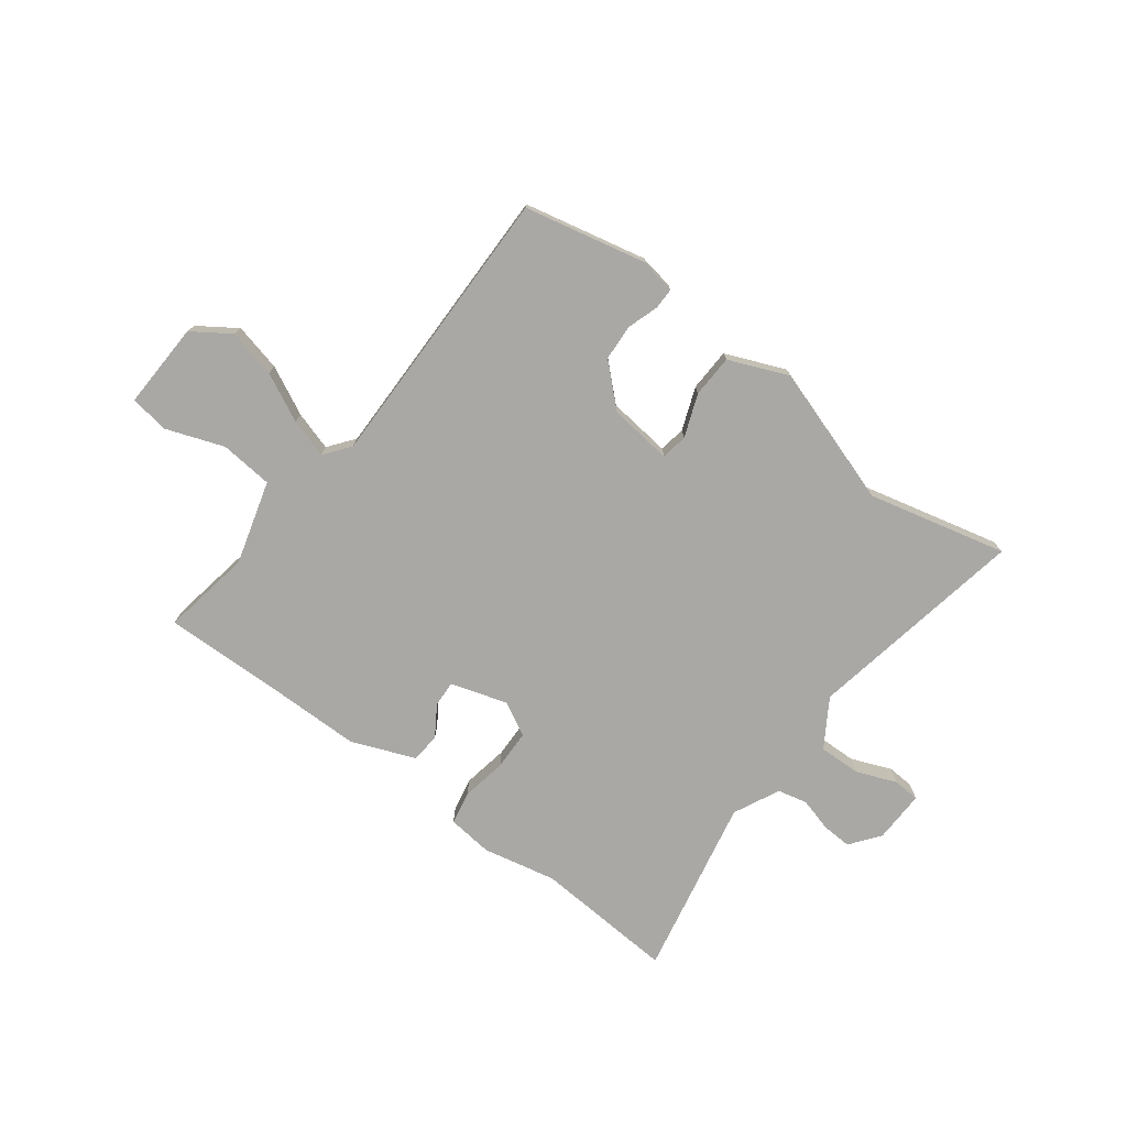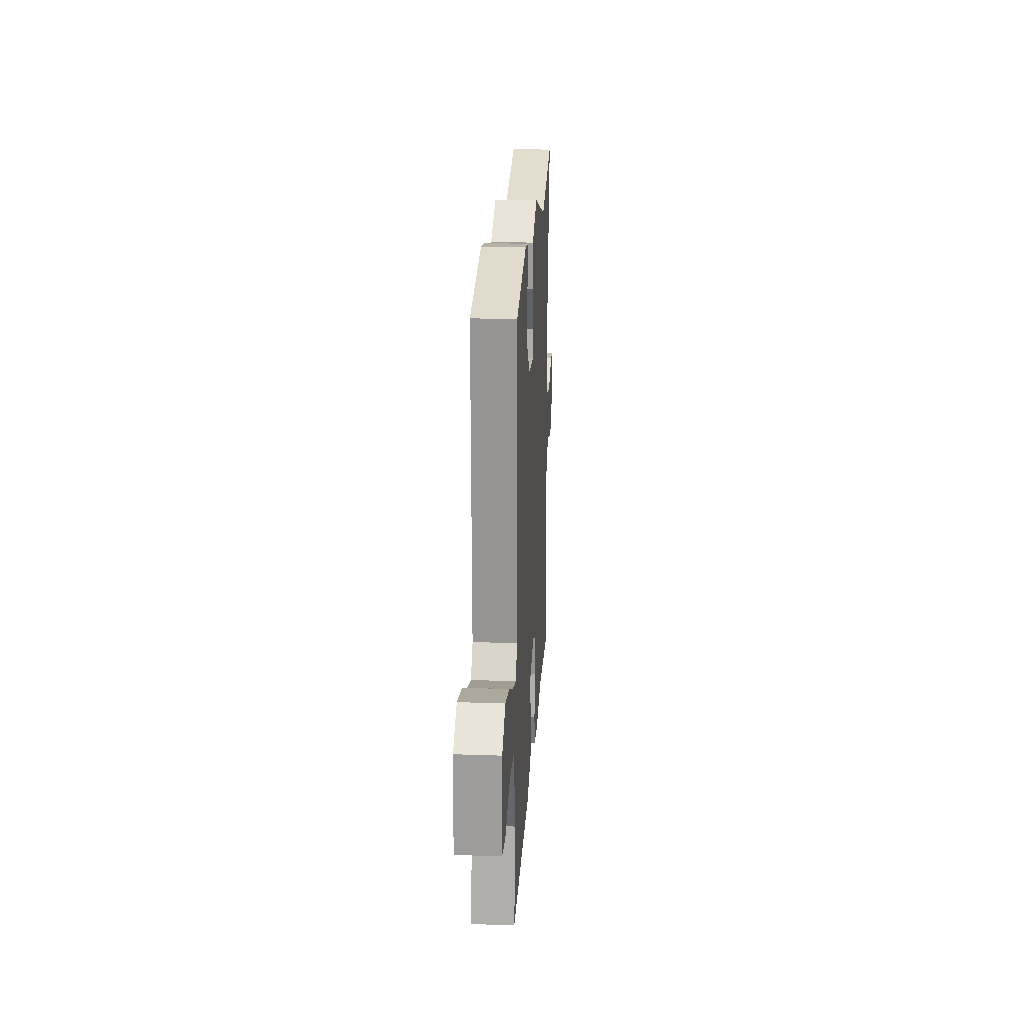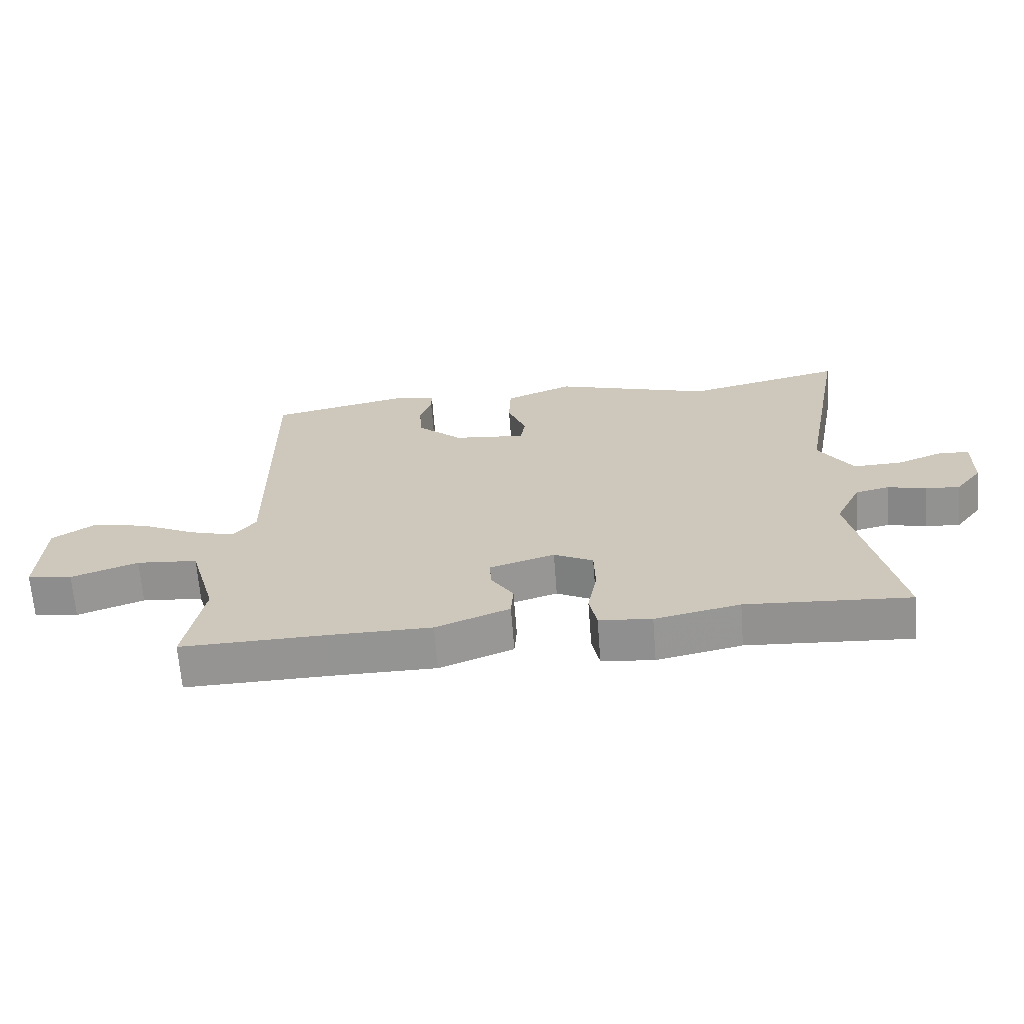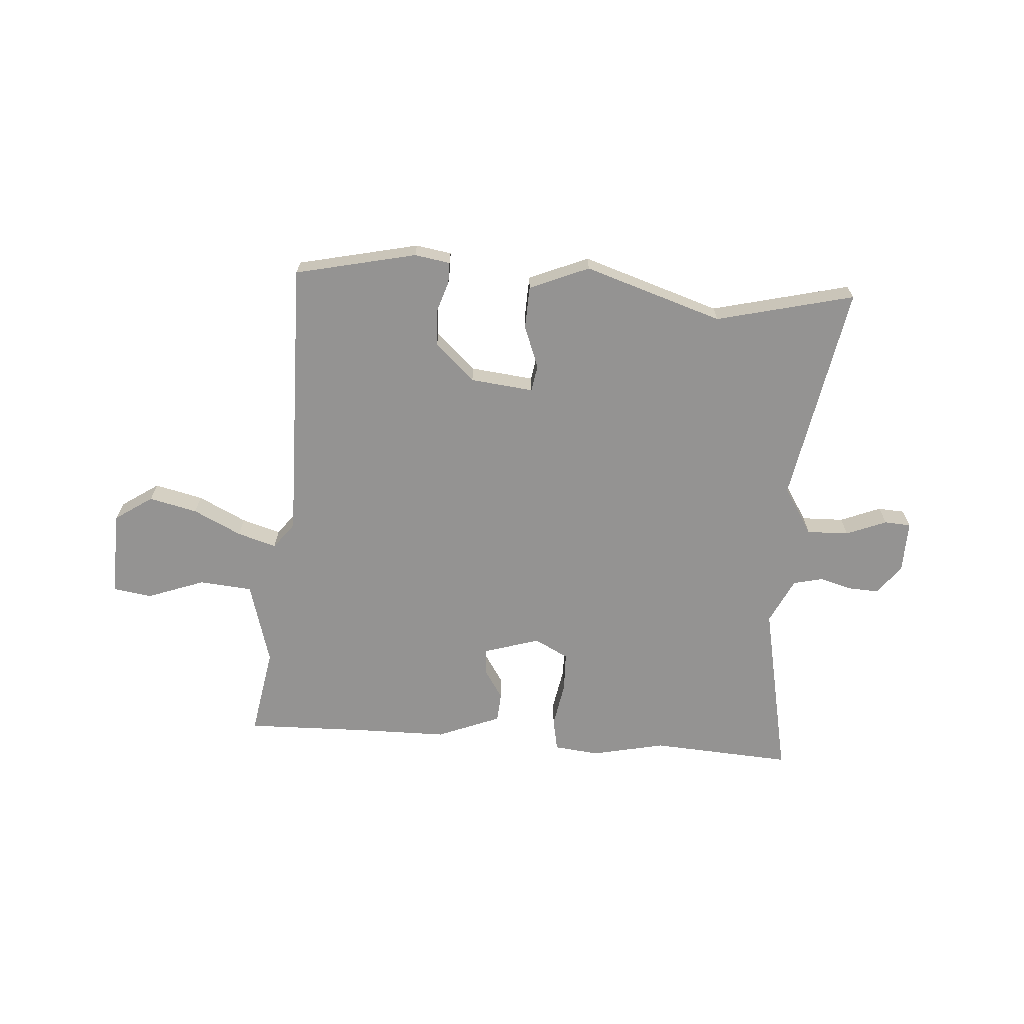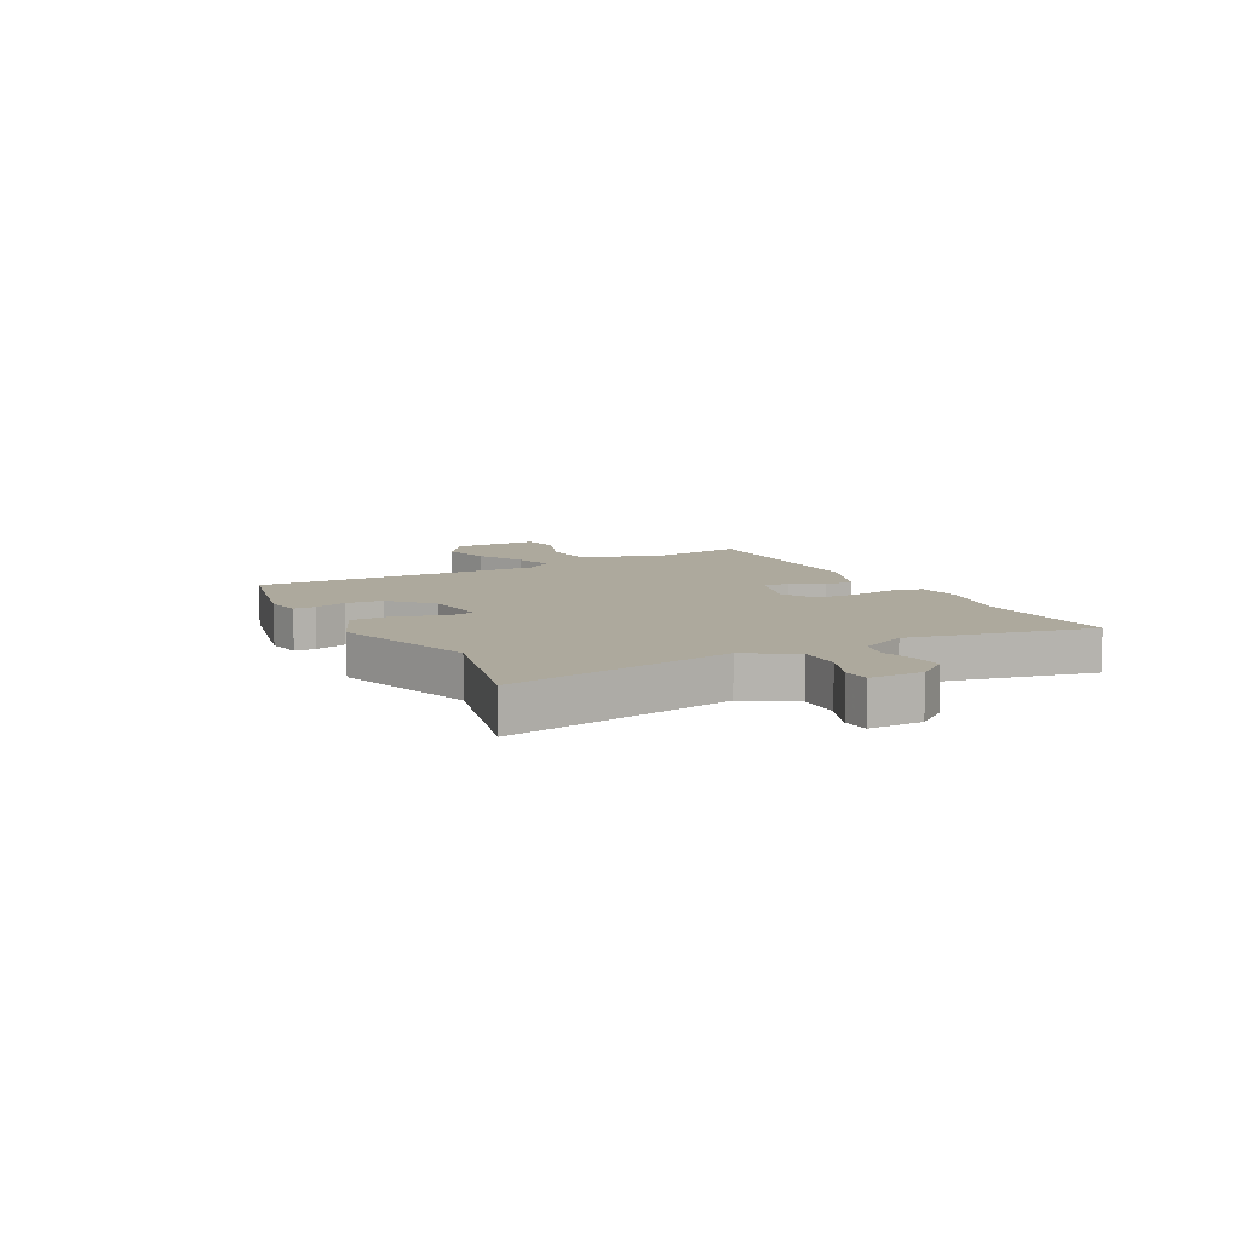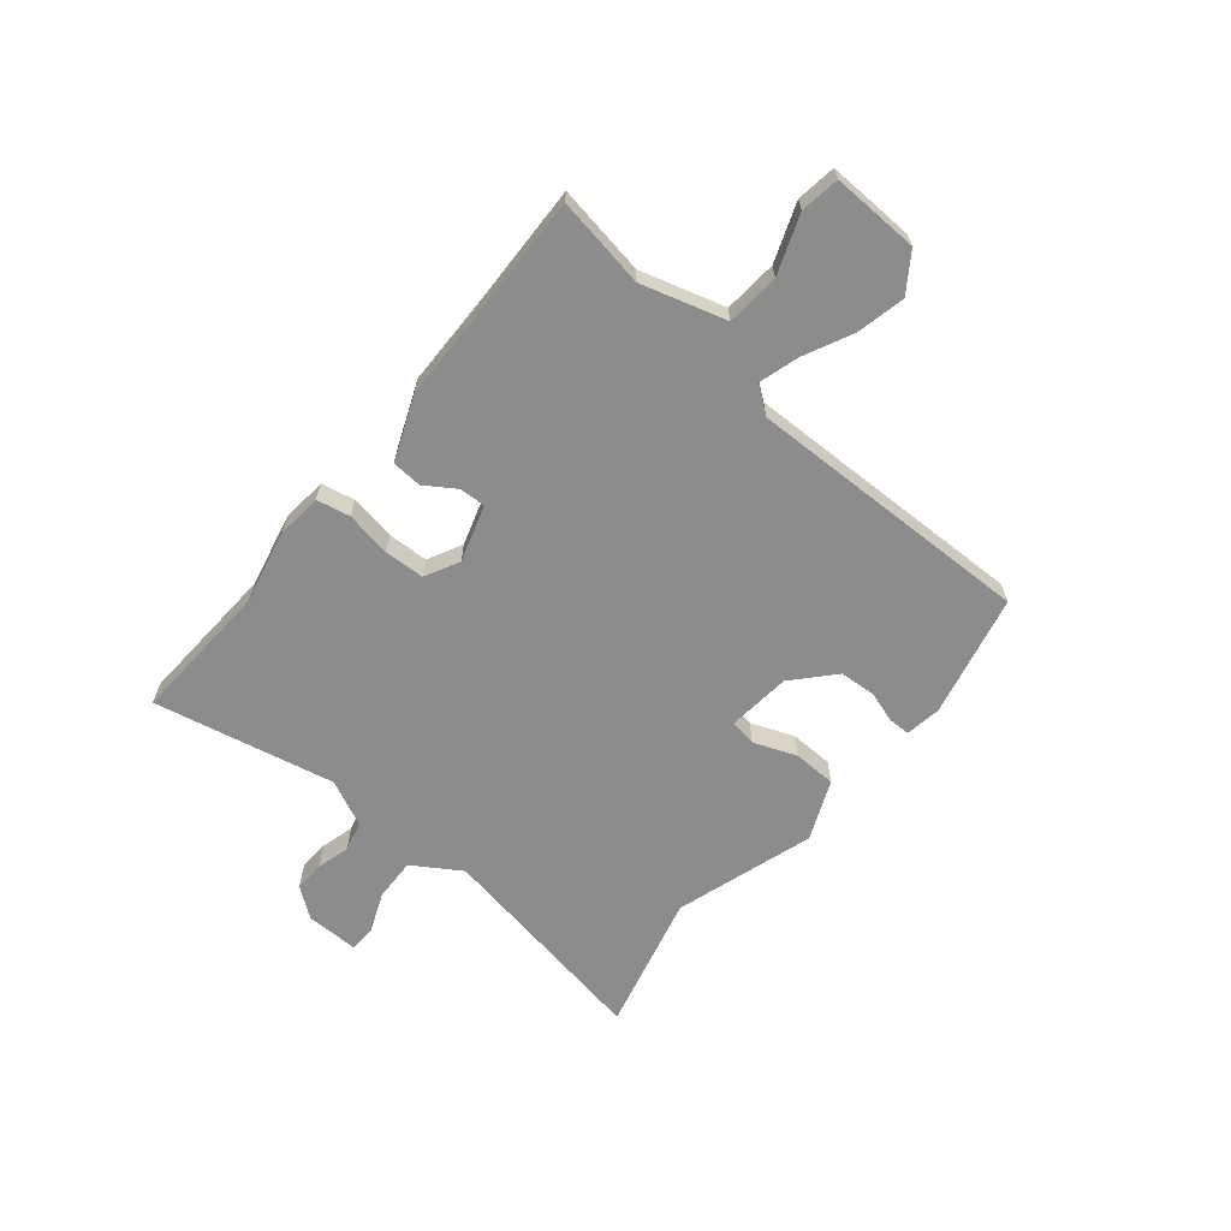
<metadata>
{"format":"obj","ext":"obj","renderer":"f3d","projection":"perspective","resolution":1024,"background":"white","views":[{"elev":-75.1,"azim":-37.0,"up":"+Y"},{"elev":21.6,"azim":-86.5,"up":"+Z"},{"elev":-66.9,"azim":4.4,"up":"+Z"},{"elev":-66.8,"azim":-4.0,"up":"+Y"},{"elev":8.9,"azim":62.4,"up":"+Y"},{"elev":-64.2,"azim":-129.1,"up":"+Y"}]}
</metadata>
<code>
v -0.471 0.07 0.498
v -0.246 0.07 0.548
v -0.18 0.07 0.537
v -0.18 0.07 0.498
v -0.199 0.07 0.44
v -0.195 0.07 0.373
v -0.122 0.07 0.305
v -0.005 0.07 0.292
v 0.003 0.07 0.341
v -0.027 0.07 0.42
v -0.024 0.07 0.499
v 0.086 0.07 0.545
v 0.342 0.07 0.462
v 0.598 0.07 0.524
v 0.523 0.07 0.116
v 0.578 0.07 0.028
v 0.656 0.07 0.03
v 0.731 0.07 0.06
v 0.78 0.07 0.057
v 0.778 0.07 -0.04
v 0.736 0.07 -0.095
v 0.68 0.07 -0.092
v 0.619 0.07 -0.075
v 0.564 0.07 -0.088
v 0.523 0.07 -0.173
v 0.591 0.07 -0.506
v 0.329 0.07 -0.489
v 0.193 0.07 -0.518
v 0.109 0.07 -0.509
v 0.097 0.07 -0.448
v 0.112 0.07 -0.364
v 0.11 0.07 -0.29
v 0.047 0.07 -0.257
v -0.057 0.07 -0.289
v -0.055 0.07 -0.337
v -0.019 0.07 -0.393
v -0.023 0.07 -0.448
v -0.141 0.07 -0.495
v -0.307 0.07 -0.496
v -0.536 0.07 -0.501
v -0.507 0.07 -0.335
v -0.551 0.07 -0.18
v -0.649 0.07 -0.171
v -0.756 0.07 -0.21
v -0.828 0.07 -0.199
v -0.822 0.07 -0.039
v -0.752 0.07 0.008
v -0.663 0.07 -0.013
v -0.574 0.07 -0.057
v -0.502 0.07 -0.079
v -0.465 0.07 -0.031
v -0.471 0 0.498
v -0.246 0 0.548
v -0.18 0 0.537
v -0.18 0 0.498
v -0.199 0 0.44
v -0.195 0 0.373
v -0.122 0 0.305
v -0.005 0 0.292
v 0.003 0 0.341
v -0.027 0 0.42
v -0.024 0 0.499
v 0.086 0 0.545
v 0.342 0 0.462
v 0.598 0 0.524
v 0.523 0 0.116
v 0.578 0 0.028
v 0.656 0 0.03
v 0.731 0 0.06
v 0.78 0 0.057
v 0.778 0 -0.04
v 0.736 0 -0.095
v 0.68 0 -0.092
v 0.619 0 -0.075
v 0.564 0 -0.088
v 0.523 0 -0.173
v 0.591 0 -0.506
v 0.329 0 -0.489
v 0.193 0 -0.518
v 0.109 0 -0.509
v 0.097 0 -0.448
v 0.112 0 -0.364
v 0.11 0 -0.29
v 0.047 0 -0.257
v -0.057 0 -0.289
v -0.055 0 -0.337
v -0.019 0 -0.393
v -0.023 0 -0.448
v -0.141 0 -0.495
v -0.307 0 -0.496
v -0.536 0 -0.501
v -0.507 0 -0.335
v -0.551 0 -0.18
v -0.649 0 -0.171
v -0.756 0 -0.21
v -0.828 0 -0.199
v -0.822 0 -0.039
v -0.752 0 0.008
v -0.663 0 -0.013
v -0.574 0 -0.057
v -0.502 0 -0.079
v -0.465 0 -0.031
f 47 48 49
f 46 47 49
f 45 46 49
f 44 45 49
f 43 44 49
f 42 43 49 50
f 41 42 50 51
f 39 40 41
f 39 41 51
f 38 39 51
f 37 38 51
f 36 37 51
f 35 36 51
f 29 30 31
f 28 29 31
f 27 28 31
f 27 31 32
f 26 27 32
f 25 26 32
f 24 25 32 33
f 21 22 23
f 20 21 23
f 19 20 23
f 18 19 23
f 17 18 23
f 16 17 23 24
f 24 33 34
f 16 24 34
f 15 16 34
f 11 12 13
f 10 11 13
f 9 10 13
f 14 15 34
f 13 14 34
f 9 13 34
f 8 9 34
f 3 4 5
f 2 3 5
f 1 2 5
f 51 1 5
f 51 5 6
f 51 6 7
f 35 51 7
f 34 35 7
f 7 8 34
f 100 99 98
f 100 98 97
f 100 97 96
f 100 96 95
f 100 95 94
f 101 100 94 93
f 102 101 93 92
f 92 91 90
f 102 92 90
f 102 90 89
f 102 89 88
f 102 88 87
f 102 87 86
f 82 81 80
f 82 80 79
f 82 79 78
f 83 82 78
f 83 78 77
f 83 77 76
f 84 83 76 75
f 74 73 72
f 74 72 71
f 74 71 70
f 74 70 69
f 74 69 68
f 75 74 68 67
f 85 84 75
f 85 75 67
f 85 67 66
f 64 63 62
f 64 62 61
f 64 61 60
f 85 66 65
f 85 65 64
f 85 64 60
f 85 60 59
f 56 55 54
f 56 54 53
f 56 53 52
f 56 52 102
f 57 56 102
f 58 57 102
f 58 102 86
f 58 86 85
f 85 59 58
f 1 52 53 2
f 2 53 54 3
f 3 54 55 4
f 4 55 56 5
f 5 56 57 6
f 6 57 58 7
f 7 58 59 8
f 8 59 60 9
f 9 60 61 10
f 10 61 62 11
f 11 62 63 12
f 12 63 64 13
f 13 64 65 14
f 14 65 66 15
f 15 66 67 16
f 16 67 68 17
f 17 68 69 18
f 18 69 70 19
f 19 70 71 20
f 20 71 72 21
f 21 72 73 22
f 22 73 74 23
f 23 74 75 24
f 24 75 76 25
f 25 76 77 26
f 26 77 78 27
f 27 78 79 28
f 28 79 80 29
f 29 80 81 30
f 30 81 82 31
f 31 82 83 32
f 32 83 84 33
f 33 84 85 34
f 34 85 86 35
f 35 86 87 36
f 36 87 88 37
f 37 88 89 38
f 38 89 90 39
f 39 90 91 40
f 40 91 92 41
f 41 92 93 42
f 42 93 94 43
f 43 94 95 44
f 44 95 96 45
f 45 96 97 46
f 46 97 98 47
f 47 98 99 48
f 48 99 100 49
f 49 100 101 50
f 50 101 102 51
f 51 102 52 1

</code>
